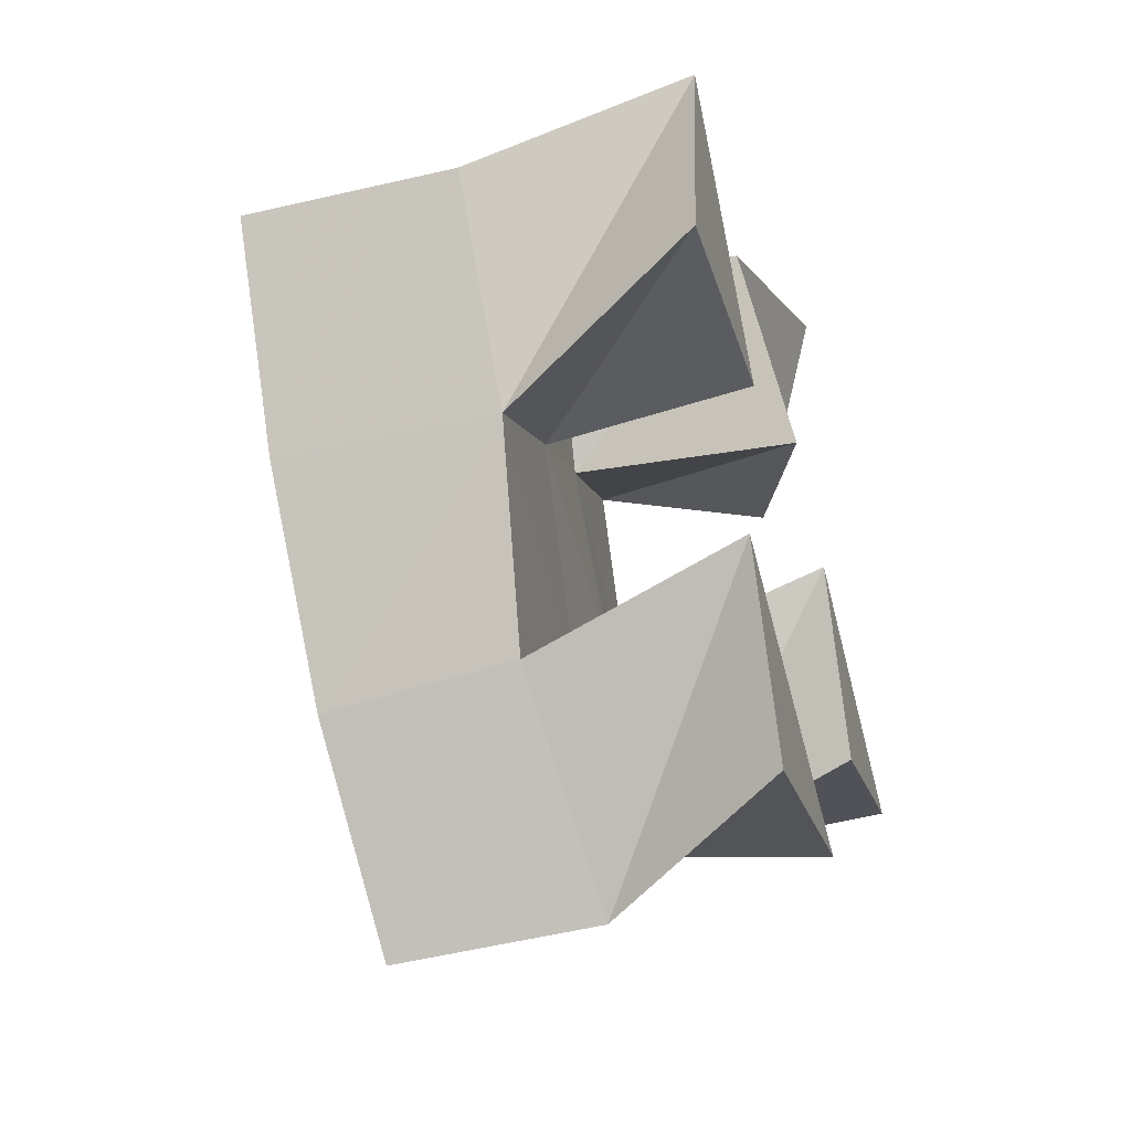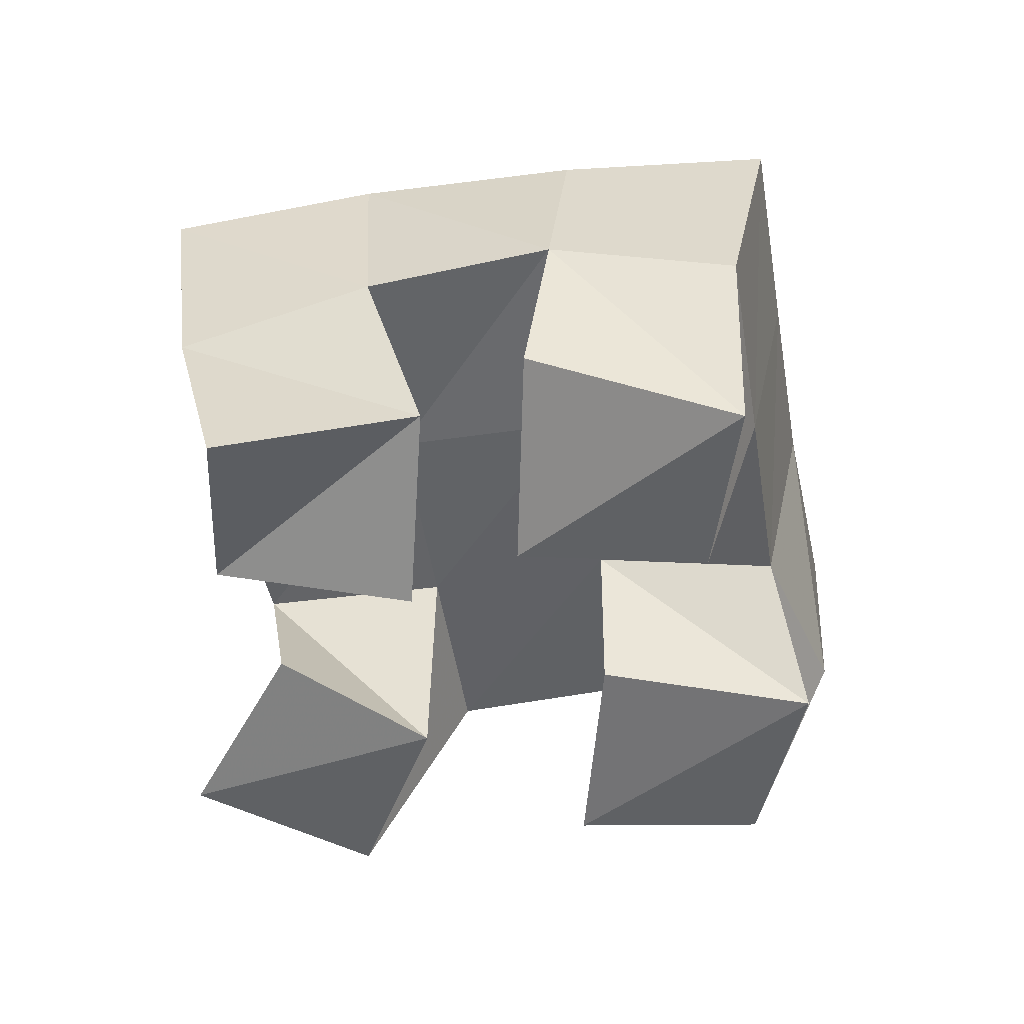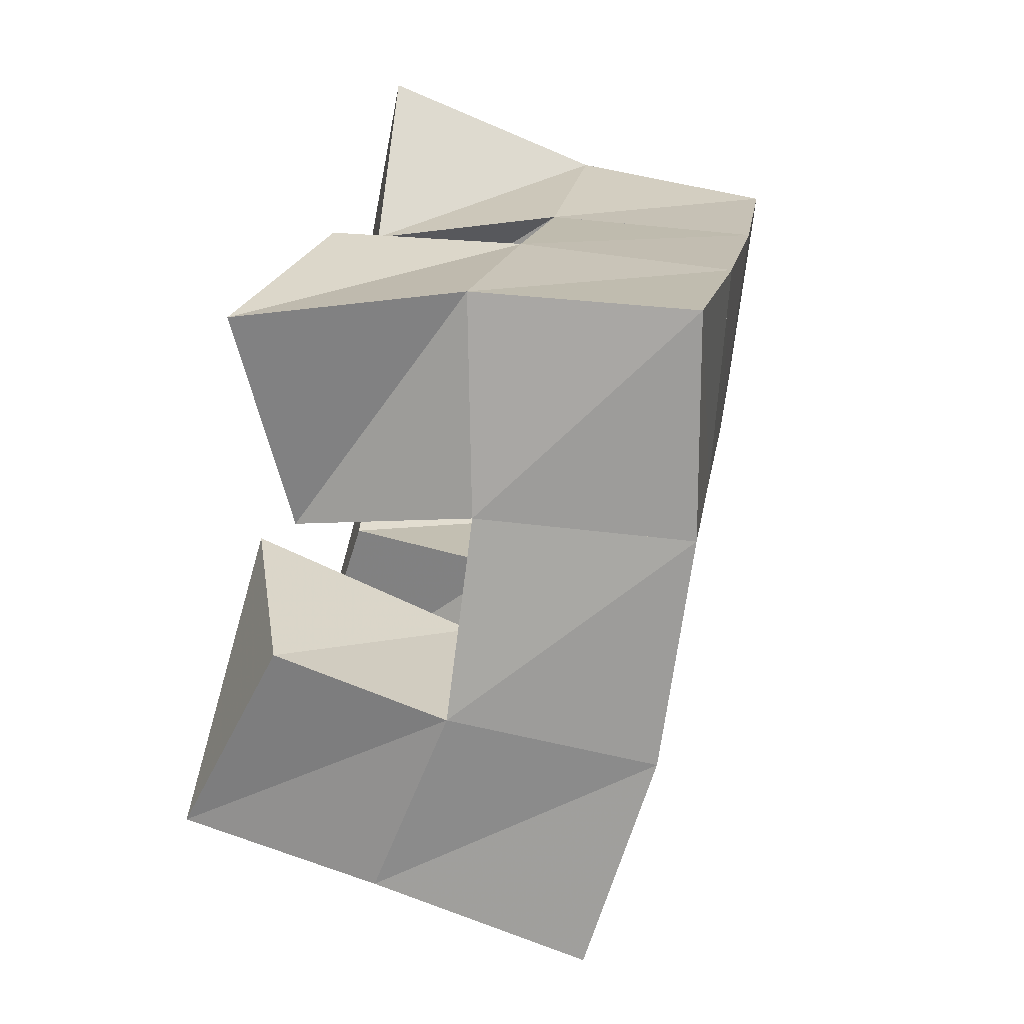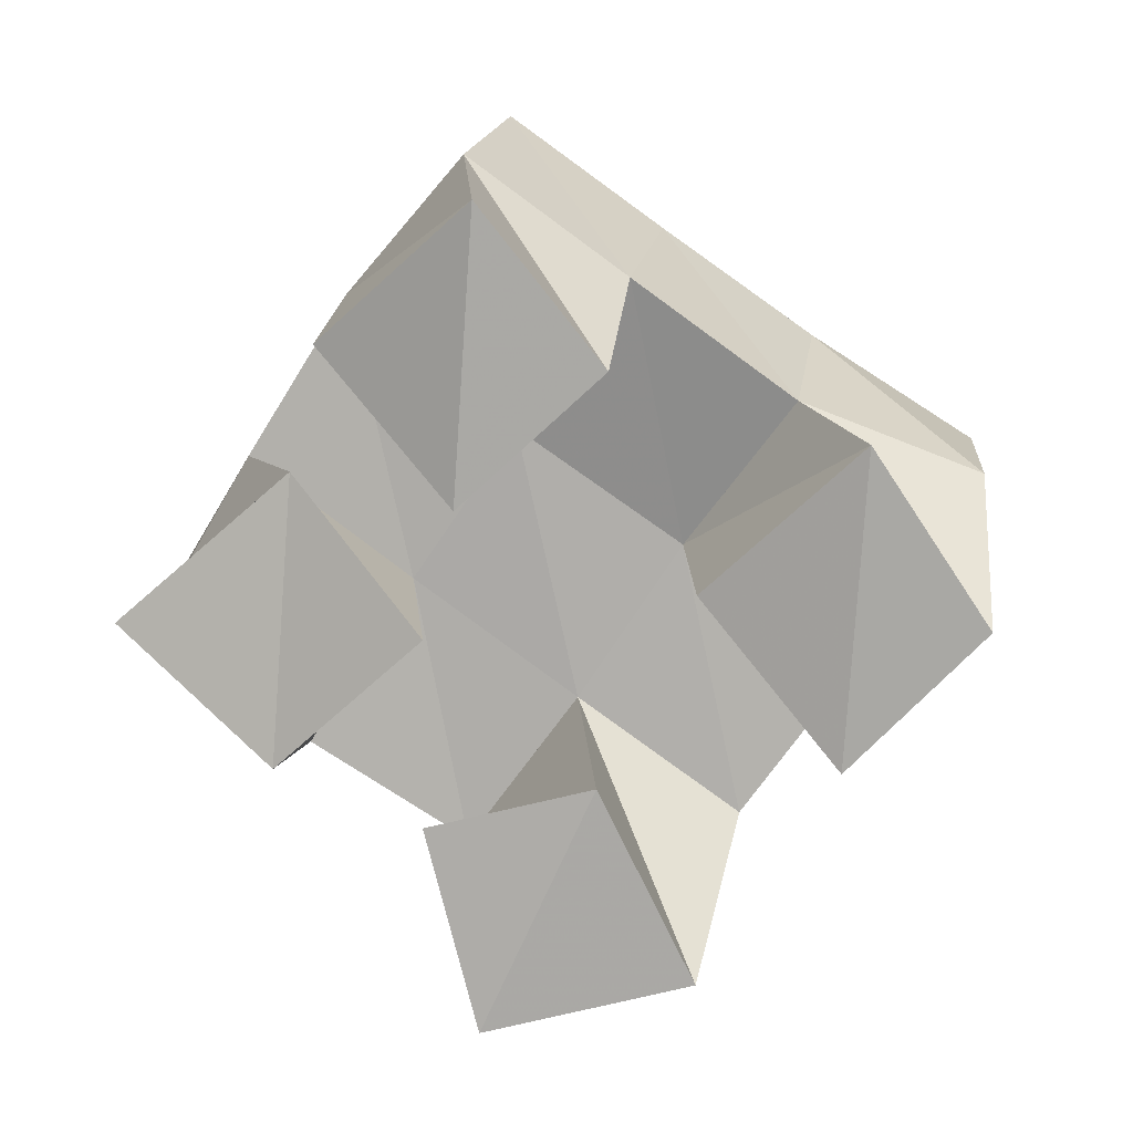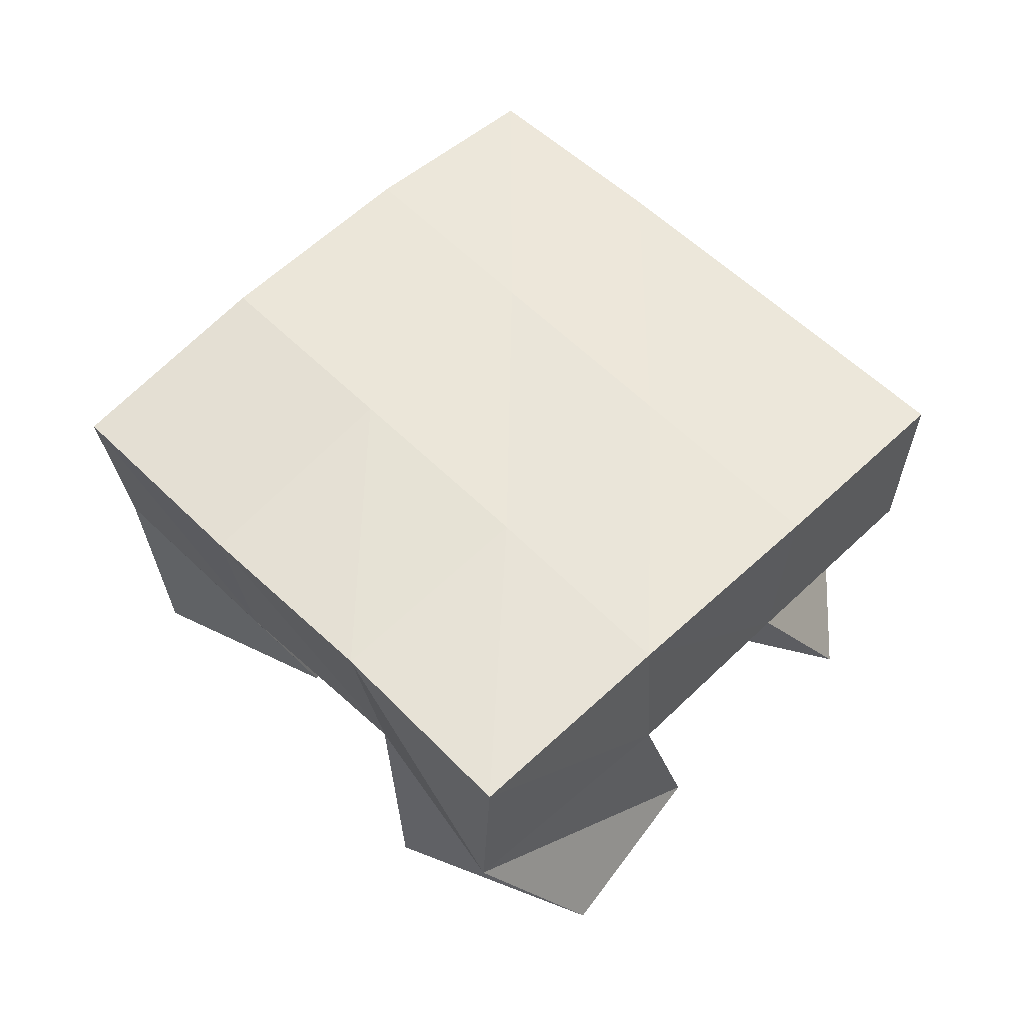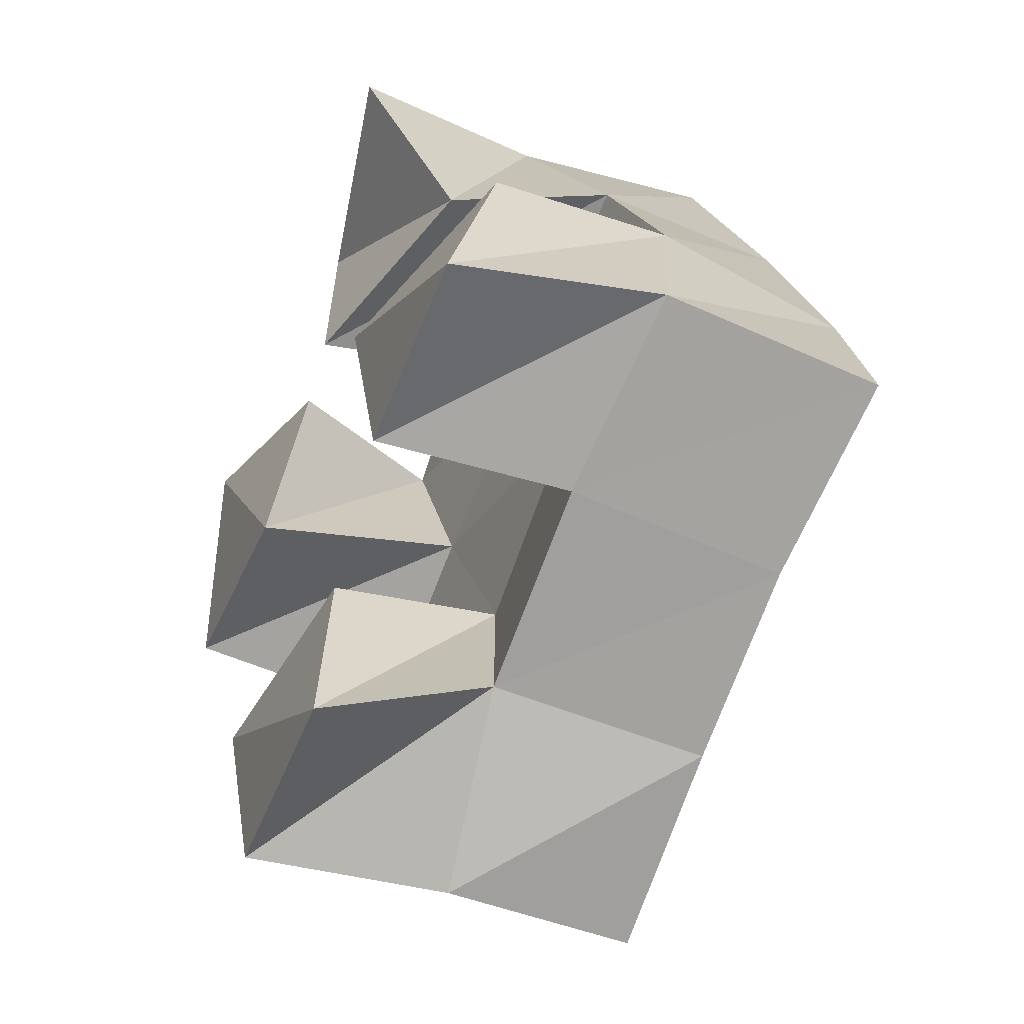
<metadata>
{"format":"obj","ext":"obj","renderer":"f3d","projection":"perspective","resolution":1024,"background":"white","views":[{"elev":-39.4,"azim":-73.9,"up":"+Z"},{"elev":-45.7,"azim":65.2,"up":"+Y"},{"elev":52.1,"azim":105.0,"up":"+Z"},{"elev":-74.9,"azim":110.2,"up":"+Y"},{"elev":53.8,"azim":-170.5,"up":"+Y"},{"elev":-35.4,"azim":68.5,"up":"+Z"}]}
</metadata>
<code>
v 1.939 0.1 0.9036
v 1.924 0.1496 0.91
v 1.891 0.1079 0.885
v 1.882 0.1506 0.8837
v 1.955 0.1172 0.8565
v 1.955 0.1588 0.8723
v 1.911 0.1 0.8395
v 1.912 0.1543 0.8446
v 1.896 0.1101 0.7779
v 1.898 0.151 0.7787
v 1.847 0.1 0.7603
v 1.856 0.1499 0.7462
v 1.919 0.1 0.7294
v 1.925 0.1404 0.7406
v 1.868 0.1 0.7172
v 1.892 0.142 0.7042
v 1.98 0.1192 0.8408
v 1.983 0.1605 0.8352
v 1.937 0.1 0.8222
v 1.939 0.153 0.8071
v 2 0.1005 0.7936
v 2.006 0.1488 0.7953
v 1.954 0.1 0.7786
v 1.966 0.1428 0.7682
v 1.865 0.1095 0.8577
v 1.845 0.1494 0.8555
v 1.815 0.1 0.8619
v 1.799 0.1469 0.8305
v 1.863 0.1003 0.8148
v 1.871 0.1492 0.8164
v 1.809 0.1 0.8096
v 1.829 0.146 0.7884
v 1.92 0.2002 0.9148
v 1.88 0.1999 0.8854
v 1.948 0.2074 0.8715
v 1.908 0.2035 0.8433
v 1.977 0.2075 0.8262
v 1.938 0.2015 0.7998
v 2.007 0.1989 0.7843
v 1.968 0.1926 0.7575
v 1.839 0.1978 0.8559
v 1.867 0.1995 0.8141
v 1.897 0.1972 0.7716
v 1.929 0.1903 0.7307
v 1.797 0.1936 0.8278
v 1.826 0.195 0.7856
v 1.858 0.1935 0.7423
v 1.89 0.1878 0.7008
f 1 2 4
f 3 1 4
f 2 6 8
f 4 2 8
f 6 5 7
f 8 6 7
f 5 1 3
f 7 5 3
f 8 7 3
f 4 8 3
f 2 1 5
f 6 2 5
f 9 10 12
f 11 9 12
f 10 14 16
f 12 10 16
f 14 13 15
f 16 14 15
f 13 9 11
f 15 13 11
f 16 15 11
f 12 16 11
f 10 9 13
f 14 10 13
f 17 18 20
f 19 17 20
f 18 22 24
f 20 18 24
f 22 21 23
f 24 22 23
f 21 17 19
f 23 21 19
f 24 23 19
f 20 24 19
f 18 17 21
f 22 18 21
f 25 26 28
f 27 25 28
f 26 30 32
f 28 26 32
f 30 29 31
f 32 30 31
f 29 25 27
f 31 29 27
f 32 31 27
f 28 32 27
f 26 25 29
f 30 26 29
f 2 33 34
f 4 2 34
f 33 35 36
f 34 33 36
f 35 6 8
f 36 35 8
f 6 2 4
f 8 6 4
f 36 8 4
f 34 36 4
f 33 2 6
f 35 33 6
f 6 35 36
f 8 6 36
f 35 37 38
f 36 35 38
f 37 18 20
f 38 37 20
f 18 6 8
f 20 18 8
f 38 20 8
f 36 38 8
f 35 6 18
f 37 35 18
f 18 37 38
f 20 18 38
f 37 39 40
f 38 37 40
f 39 22 24
f 40 39 24
f 22 18 20
f 24 22 20
f 40 24 20
f 38 40 20
f 37 18 22
f 39 37 22
f 4 34 41
f 26 4 41
f 34 36 42
f 41 34 42
f 36 8 30
f 42 36 30
f 8 4 26
f 30 8 26
f 42 30 26
f 41 42 26
f 34 4 8
f 36 34 8
f 8 36 42
f 30 8 42
f 36 38 43
f 42 36 43
f 38 20 10
f 43 38 10
f 20 8 30
f 10 20 30
f 43 10 30
f 42 43 30
f 36 8 20
f 38 36 20
f 20 38 43
f 10 20 43
f 38 40 44
f 43 38 44
f 40 24 14
f 44 40 14
f 24 20 10
f 14 24 10
f 44 14 10
f 43 44 10
f 38 20 24
f 40 38 24
f 26 41 45
f 28 26 45
f 41 42 46
f 45 41 46
f 42 30 32
f 46 42 32
f 30 26 28
f 32 30 28
f 46 32 28
f 45 46 28
f 41 26 30
f 42 41 30
f 30 42 46
f 32 30 46
f 42 43 47
f 46 42 47
f 43 10 12
f 47 43 12
f 10 30 32
f 12 10 32
f 47 12 32
f 46 47 32
f 42 30 10
f 43 42 10
f 10 43 47
f 12 10 47
f 43 44 48
f 47 43 48
f 44 14 16
f 48 44 16
f 14 10 12
f 16 14 12
f 48 16 12
f 47 48 12
f 43 10 14
f 44 43 14

</code>
